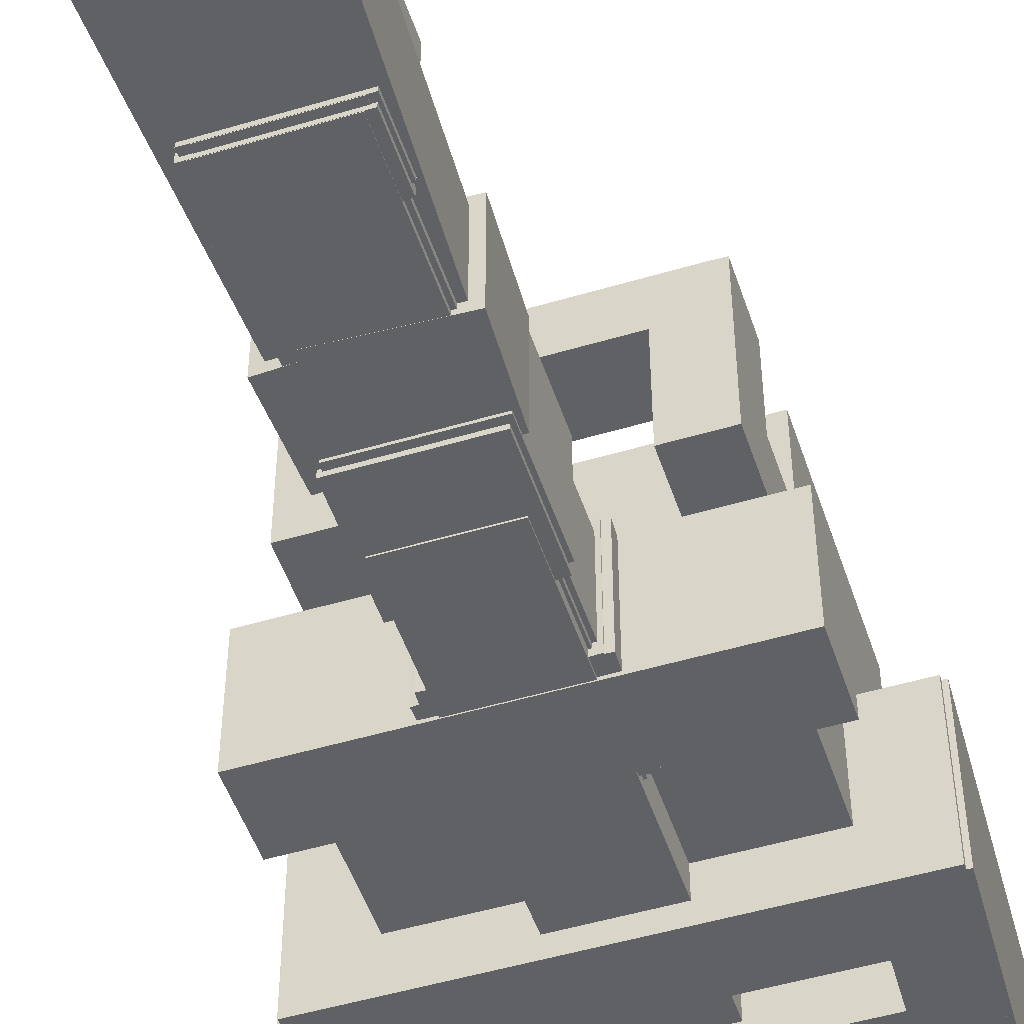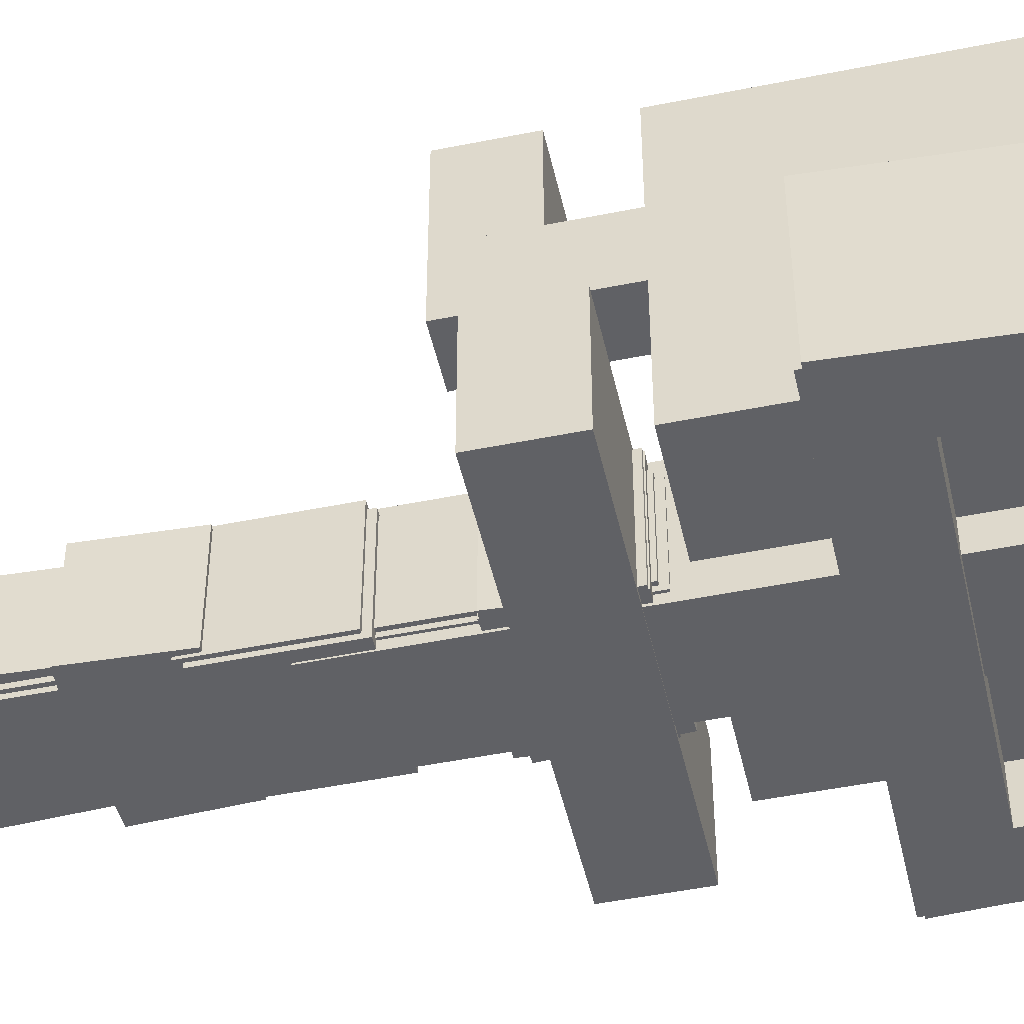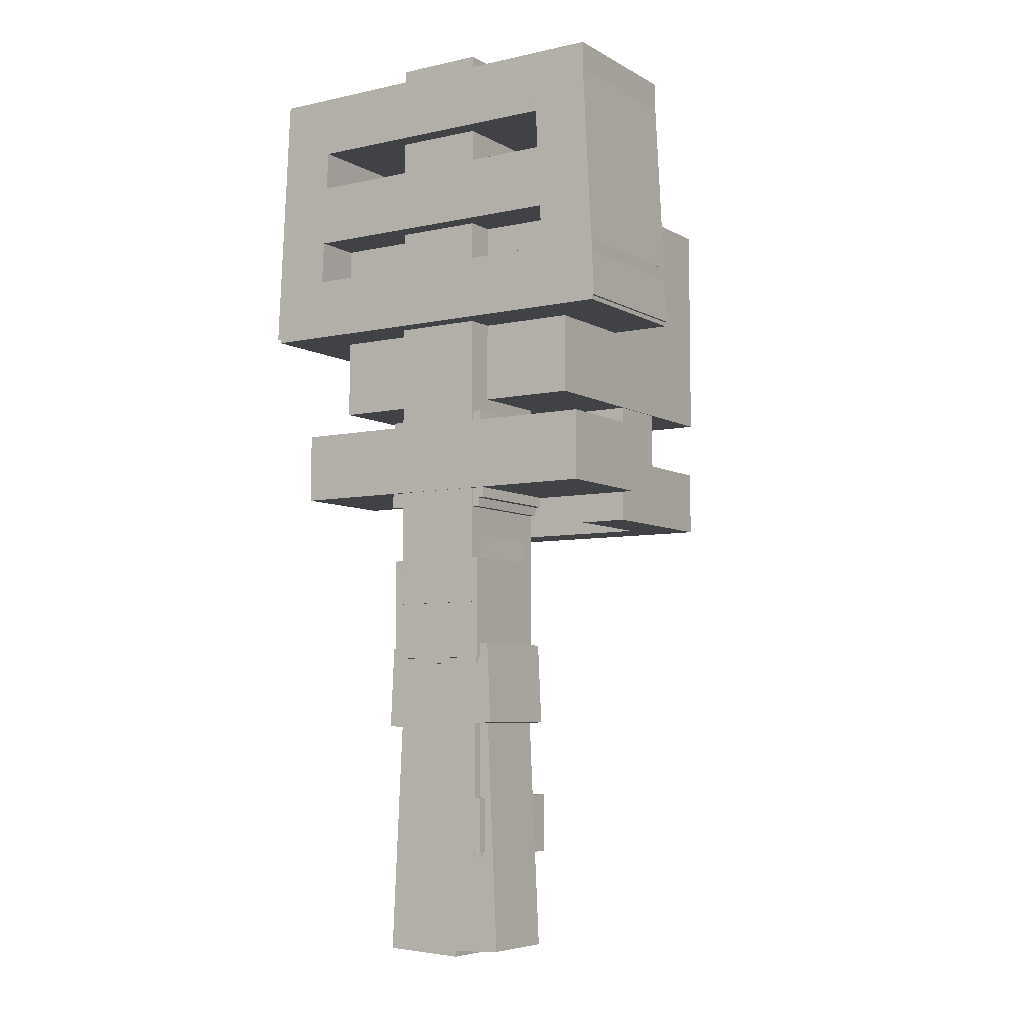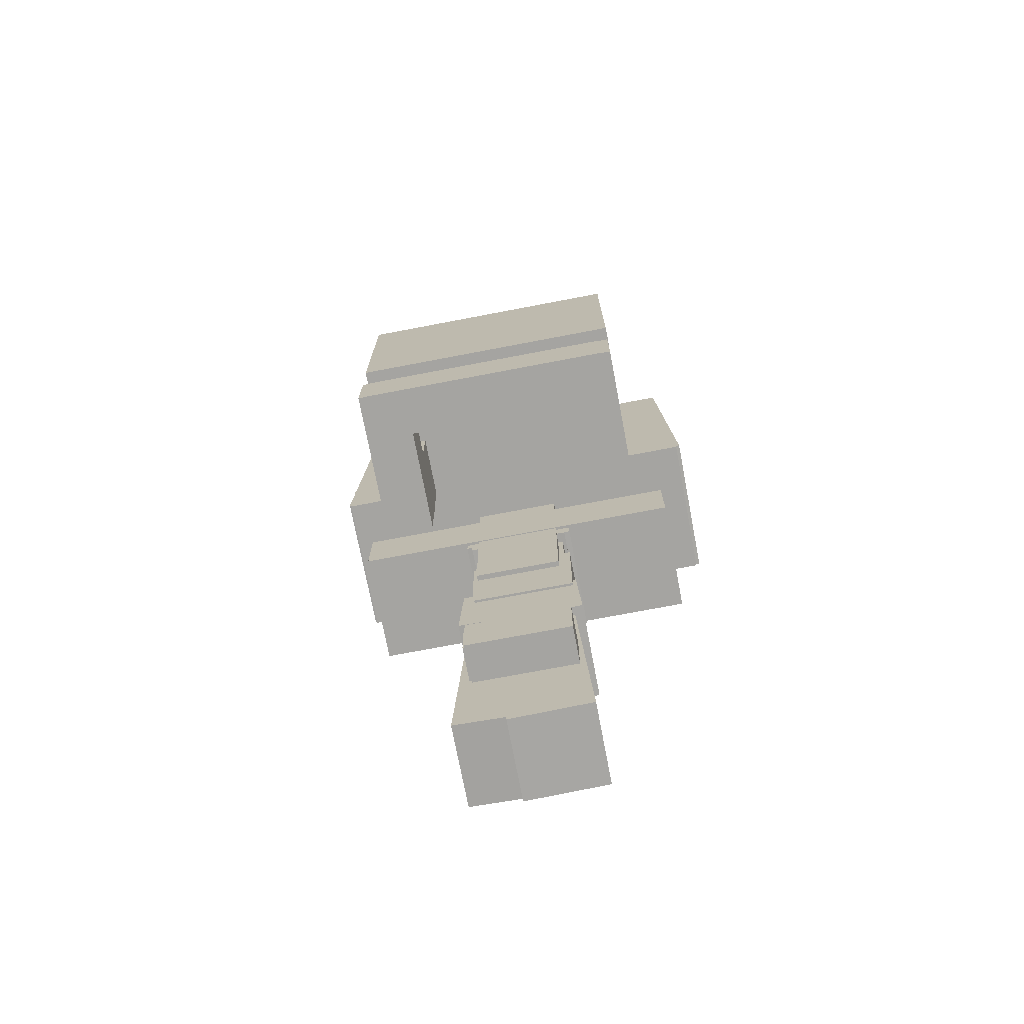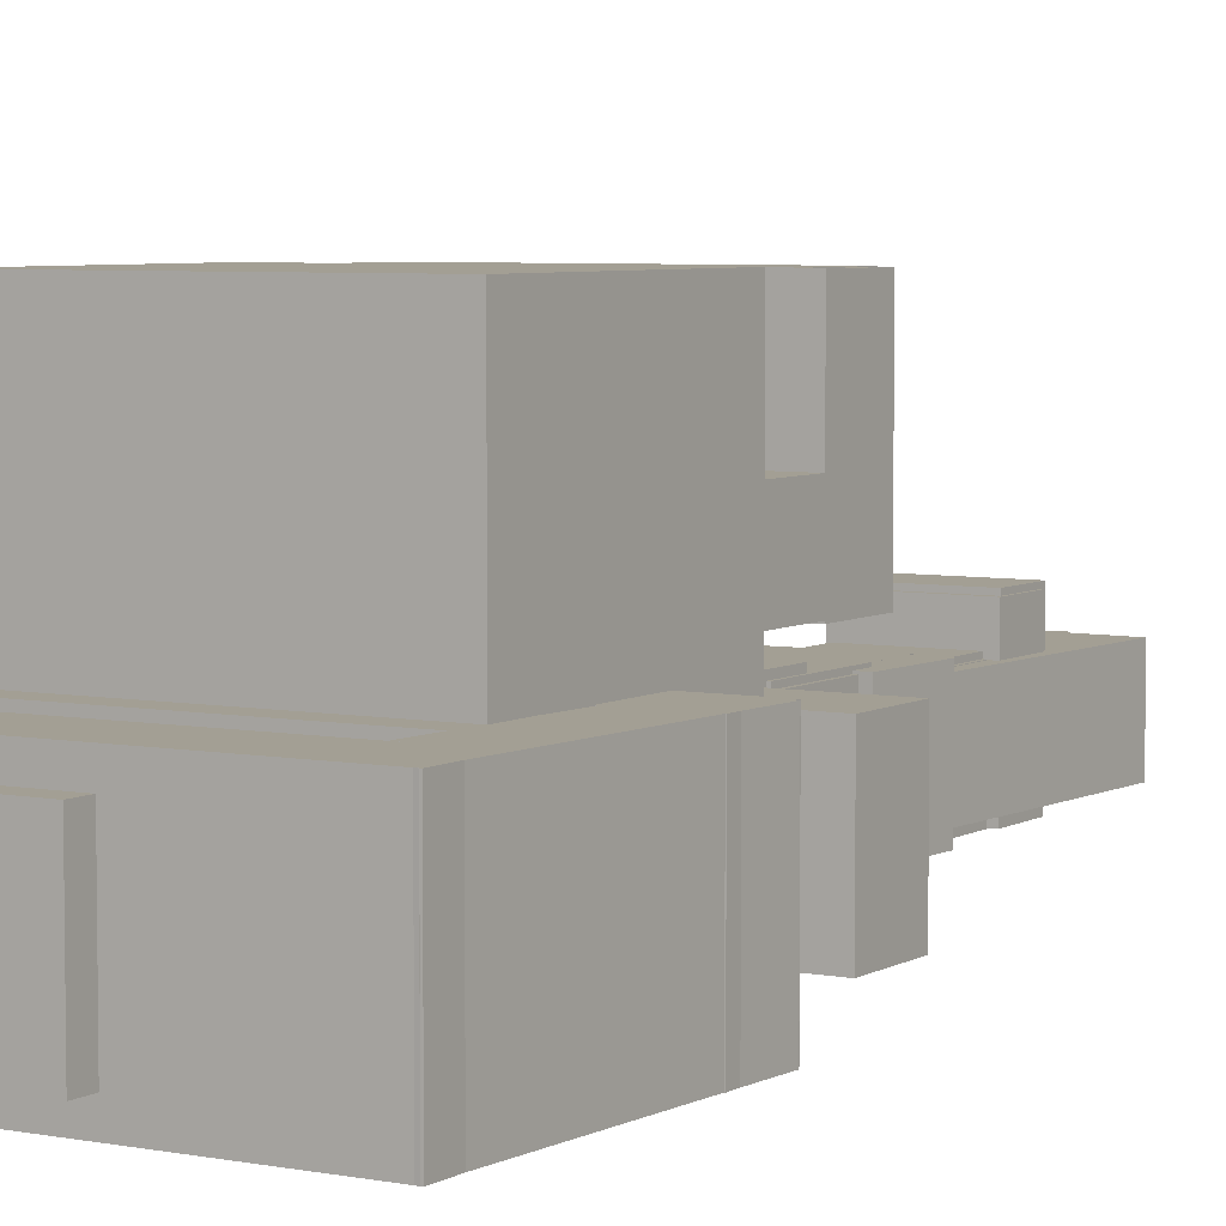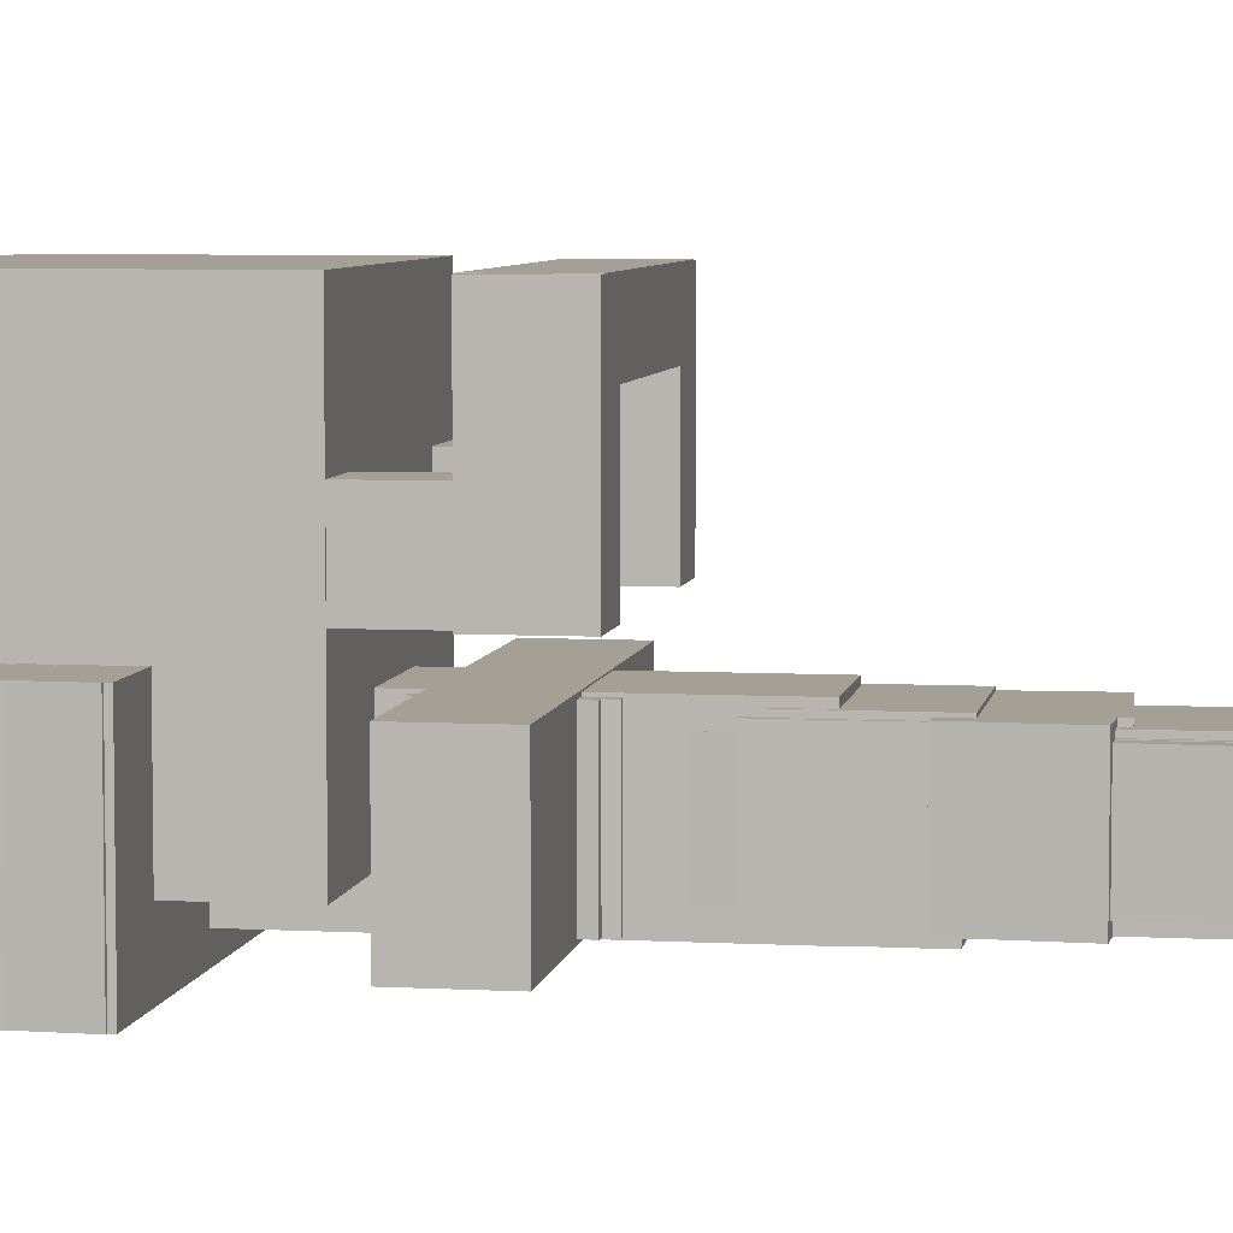
<metadata>
{"format":"obj","ext":"obj","renderer":"f3d","projection":"perspective","resolution":1024,"background":"white","views":[{"elev":-50.0,"azim":18.2,"up":"+Z"},{"elev":-48.8,"azim":102.7,"up":"+Z"},{"elev":-6.5,"azim":-147.1,"up":"+Y"},{"elev":-73.3,"azim":10.8,"up":"+Y"},{"elev":5.3,"azim":-149.0,"up":"+Z"},{"elev":5.9,"azim":-80.5,"up":"+Z"}]}
</metadata>
<code>
o torso_Cube.001
v -0.08408 0.8074 0.1072
v -0.08408 0.8074 -0.1072
v -0.08408 -0.2831 -0.1072
v -0.08408 -0.2831 0.1072
v 0.08172 0.8074 -0.1072
v 0.08172 -0.2831 -0.1072
v 0.08172 0.8074 0.1072
v 0.08172 -0.2831 0.1072
v 0.3156 0.07119 0.109
v 0.3156 0.07119 -0.109
v -0.322 0.07119 -0.109
v -0.322 0.07119 0.109
v 0.3156 -0.06107 -0.109
v -0.322 -0.06107 -0.109
v 0.3156 -0.06107 0.109
v -0.322 -0.06107 0.109
v 0.3724 0.3851 0.1436
v 0.3724 0.3851 -0.1436
v -0.3788 0.3851 -0.1436
v -0.3788 0.3851 0.1436
v 0.3724 0.2695 -0.1436
v -0.3788 0.2695 -0.1436
v 0.3724 0.2695 0.1436
v -0.3788 0.2695 0.1436
v 0.3546 0.7702 0.1436
v 0.3546 0.7702 -0.1436
v -0.361 0.7702 -0.1436
v -0.361 0.7702 0.1436
v 0.3546 0.6546 -0.1436
v -0.361 0.6546 -0.1436
v 0.3546 0.6546 0.1436
v -0.361 0.6546 0.1436
v 0.3798 0.2778 0.1436
v 0.3798 0.2778 -0.1436
v 0.3551 0.7706 -0.1436
v 0.3551 0.7706 0.1436
v 0.2705 0.2699 0.1436
v 0.247 0.7626 0.1436
v 0.247 0.7626 -0.1436
v 0.2705 0.2699 -0.1436
v -0.3584 0.7706 0.1436
v -0.2502 0.7626 0.1436
v -0.2502 0.7626 -0.1436
v -0.3584 0.7706 -0.1436
v -0.3831 0.2778 -0.1436
v -0.2737 0.2699 -0.1436
v -0.3831 0.2778 0.1436
v -0.2737 0.2699 0.1436
v 0.3604 0.5818 0.1436
v 0.3604 0.5818 -0.1436
v -0.3668 0.5818 -0.1436
v -0.3668 0.5818 0.1436
v 0.3604 0.4662 -0.1436
v -0.3668 0.4662 -0.1436
v 0.3604 0.4662 0.1436
v -0.3668 0.4662 0.1436
f 1 2 3 4
f 2 5 6 3
f 5 7 8 6
f 7 1 4 8
f 4 3 6 8
f 7 5 2 1
f 9 10 11 12
f 10 13 14 11
f 13 15 16 14
f 15 9 12 16
f 12 11 14 16
f 15 13 10 9
f 17 18 19 20
f 18 21 22 19
f 21 23 24 22
f 23 17 20 24
f 20 19 22 24
f 23 21 18 17
f 25 26 27 28
f 26 29 30 27
f 29 31 32 30
f 31 25 28 32
f 28 27 30 32
f 31 29 26 25
f 33 34 35 36
f 37 33 36 38
f 36 35 39 38
f 40 37 38 39
f 34 40 39 35
f 37 40 34 33
f 41 42 43 44
f 45 44 43 46
f 47 41 44 45
f 48 47 45 46
f 48 42 41 47
f 46 43 42 48
f 49 50 51 52
f 50 53 54 51
f 53 55 56 54
f 55 49 52 56
f 52 51 54 56
f 55 53 50 49
o rightarm_Cube.002
v 0.09801 -0.09026 0.1034
v -0.1086 -0.08049 0.1034
v -0.1086 -0.08049 -0.1034
v 0.09801 -0.09026 -0.1034
v 0.1061 0.08125 -0.1034
v -0.1005 0.09102 -0.1034
v 0.1061 0.08125 0.1034
v -0.1005 0.09102 0.1034
v 0.06633 -0.5239 0.09226
v -0.118 -0.5151 0.09226
v -0.118 -0.5151 -0.09226
v 0.06633 -0.5239 -0.09226
v 0.06995 -0.4473 -0.09226
v -0.1144 -0.4386 -0.09226
v 0.06995 -0.4473 0.09226
v -0.1107 -0.3621 0.09226
v 0.07357 -0.3708 0.09226
v 0.07357 -0.3708 -0.09226
v -0.1107 -0.3621 -0.09226
v -0.1144 -0.4386 0.09226
v 0.02917 -0.9554 0.07552
v -0.1217 -0.9483 0.07552
v -0.1217 -0.9483 -0.07552
v 0.02917 -0.9554 -0.07552
v 0.05323 -0.4466 -0.07552
v -0.09764 -0.4394 -0.07552
v 0.05323 -0.4466 0.07552
v -0.07358 0.06943 0.07552
v 0.07729 0.0623 0.07552
v 0.07729 0.0623 -0.07552
v -0.07358 0.06943 -0.07552
v -0.09764 -0.4394 0.07552
f 57 58 59 60
f 61 60 59 62
f 63 57 60 61
f 64 63 61 62
f 64 58 57 63
f 62 59 58 64
f 65 66 67 68
f 69 68 67 70
f 71 65 68 69
f 72 73 74 75
f 76 66 65 71
f 70 67 66 76
f 77 78 79 80
f 81 80 79 82
f 83 77 80 81
f 84 85 86 87
f 88 78 77 83
f 82 79 78 88
f 87 82 88 84
f 84 88 83 85
f 85 83 81 86
f 86 81 82 87
f 75 70 76 72
f 72 76 71 73
f 73 71 69 74
f 74 69 70 75
o leftarm_Cube.003
v -0.05247 -0.4543 0.07552
v -0.05247 -0.4543 -0.07552
v -0.02807 -0.9632 -0.07552
v -0.02807 -0.9632 0.07552
v 0.0984 -0.4471 -0.07552
v 0.1228 -0.9559 -0.07552
v 0.0984 -0.4471 0.07552
v 0.1228 -0.9559 0.07552
v 0.074 0.06175 0.07552
v 0.074 0.06175 -0.07552
v -0.07687 0.05451 -0.07552
v -0.07687 0.05451 0.07552
v -0.06919 -0.4551 0.09226
v -0.06919 -0.4551 -0.09226
v -0.06552 -0.5316 -0.09226
v -0.06552 -0.5316 0.09226
v 0.1151 -0.4463 -0.09226
v 0.1188 -0.5228 -0.09226
v 0.1151 -0.4463 0.09226
v 0.1188 -0.5228 0.09226
v 0.1114 -0.3698 0.09226
v 0.1114 -0.3698 -0.09226
v -0.07286 -0.3786 -0.09226
v -0.07286 -0.3786 0.09226
v -0.1057 0.07345 0.1034
v -0.1057 0.07345 -0.1034
v -0.09748 -0.09806 -0.1034
v -0.09748 -0.09806 0.1034
v 0.1009 0.08336 -0.1034
v 0.1091 -0.08815 -0.1034
v 0.1009 0.08336 0.1034
v 0.1091 -0.08815 0.1034
f 89 90 91 92
f 90 93 94 91
f 93 95 96 94
f 95 89 92 96
f 92 91 94 96
f 97 98 99 100
f 101 102 103 104
f 102 105 106 103
f 105 107 108 106
f 107 101 104 108
f 104 103 106 108
f 109 110 111 112
f 113 114 115 116
f 114 117 118 115
f 117 119 120 118
f 119 113 116 120
f 116 115 118 120
f 119 117 114 113
f 97 100 89 95
f 98 97 95 93
f 99 98 93 90
f 100 99 90 89
f 109 112 101 107
f 110 109 107 105
f 111 110 105 102
f 112 111 102 101
o rightleg_Cube.004
v -0.08889 -0.3043 0.09686
v -0.08889 -0.3043 -0.09687
v -0.08889 -0.4009 -0.09687
v -0.08889 -0.4009 0.09686
v 0.1048 -0.3043 -0.09687
v 0.1048 -0.4009 -0.09687
v 0.1048 -0.3043 0.09686
v 0.1048 -0.4009 0.09686
v 0.1048 -0.2076 0.09686
v 0.1048 -0.2076 -0.09687
v -0.08889 -0.2076 -0.09687
v -0.08889 -0.2076 0.09686
v -0.07656 -0.7719 0.08407
v -0.07656 -0.7719 -0.08407
v 0.09157 -0.7719 -0.08407
v 0.09157 -0.7719 0.08407
v -0.07656 -0.3081 -0.08407
v 0.09157 -0.3081 -0.08407
v -0.07656 -0.3081 0.08407
v 0.09157 0.08912 0.08407
v 0.09157 0.08912 -0.08407
v -0.07656 0.08912 -0.08407
v -0.07656 0.08912 0.08407
v 0.09157 -0.3081 0.08407
v 0.1026 -0.6699 0.1462
v 0.1026 -0.6699 -0.08327
v -0.09026 -0.6699 -0.08327
v -0.09026 -0.6699 0.1462
v -0.09026 -0.7722 0.1462
v -0.09026 -0.7722 -0.08327
v 0.1026 -0.7722 -0.08327
v 0.1026 -0.7722 0.1462
f 121 122 123 124
f 122 125 126 123
f 125 127 128 126
f 127 121 124 128
f 124 123 126 128
f 129 130 131 132
f 133 134 135 136
f 137 138 135 134
f 139 137 134 133
f 140 141 142 143
f 144 139 133 136
f 138 144 136 135
f 141 140 144 138
f 140 143 139 144
f 143 142 137 139
f 142 141 138 137
f 129 132 121 127
f 130 129 127 125
f 131 130 125 122
f 132 131 122 121
f 145 146 147 148
f 149 150 151 152
f 145 148 149 152
f 146 145 152 151
f 147 146 151 150
f 148 147 150 149
o leftleg_Cube.005
v 0.09813 -0.6591 0.1383
v 0.09813 -0.6591 -0.09113
v -0.09472 -0.6591 -0.09113
v -0.09472 -0.6591 0.1383
v -0.09472 -0.7614 0.1383
v -0.09472 -0.7614 -0.09113
v 0.09813 -0.7614 -0.09113
v 0.09813 -0.7614 0.1383
v 0.08553 -0.301 -0.09193
v 0.08553 -0.301 0.0762
v 0.08553 -0.7611 0.0762
v 0.08553 -0.7611 -0.09193
v -0.0826 -0.301 0.0762
v -0.0826 -0.7611 0.0762
v 0.08553 0.0999 0.0762
v 0.08553 0.0999 -0.09193
v -0.0826 0.0999 -0.09193
v -0.0826 0.0999 0.0762
v -0.0826 -0.301 -0.09193
v -0.0826 -0.7611 -0.09193
v 0.0988 -0.1969 0.089
v 0.0988 -0.1969 -0.1047
v -0.09493 -0.1969 -0.1047
v -0.09493 -0.1969 0.089
v -0.09493 -0.3901 0.089
v -0.09493 -0.3901 -0.1047
v 0.0988 -0.3901 -0.1047
v 0.0988 -0.3901 0.089
v 0.0988 -0.299 0.089
v -0.09493 -0.299 0.089
v 0.0988 -0.299 -0.1047
v -0.09493 -0.299 -0.1047
f 153 154 155 156
f 157 158 159 160
f 153 156 157 160
f 154 153 160 159
f 155 154 159 158
f 156 155 158 157
f 161 162 163 164
f 162 165 166 163
f 167 168 169 170
f 165 171 172 166
f 171 161 164 172
f 166 172 164 163
f 173 174 175 176
f 177 178 179 180
f 181 182 177 180
f 183 181 180 179
f 184 183 179 178
f 182 184 178 177
f 169 168 161 171
f 170 169 171 165
f 167 170 165 162
f 168 167 162 161
f 176 175 184 182
f 175 174 183 184
f 174 173 181 183
f 173 176 182 181
o head_Cube.006
v -0.2637 0.5366 0.4721
v -0.2637 0.5366 -0.05296
v -0.2637 0.1208 -0.05296
v -0.2637 0.1208 0.4721
v 0.2614 0.5366 -0.05296
v 0.2614 0.1208 -0.05296
v 0.2614 0.5366 0.4721
v 0.2614 0.1208 0.4721
v -0.262 0.0144 0.4692
v -0.262 0.0144 0.1748
v -0.262 -0.1086 0.1748
v -0.262 -0.1086 0.4692
v -0.1678 0.0144 0.1748
v -0.1678 -0.1086 0.1748
v -0.1678 0.0144 0.4692
v -0.1678 -0.1086 0.4692
v 0.1641 0.0144 0.4692
v 0.1641 0.0144 0.1748
v 0.1641 -0.1086 0.1748
v 0.1641 -0.1086 0.4692
v 0.2583 0.0144 0.1748
v 0.2583 -0.1086 0.1748
v 0.2583 0.0144 0.4692
v 0.2583 -0.1086 0.4692
v -0.2457 0.0144 0.3757
v 0.2421 0.0144 0.3757
v 0.2421 -0.1086 0.3757
v -0.2457 -0.1086 0.3757
v 0.2421 0.0144 0.4699
v 0.2421 -0.1086 0.4699
v -0.2457 0.0144 0.4699
v -0.2457 -0.1086 0.4699
v 0.1641 0.1863 0.1775
v 0.1641 -0.1081 0.1775
v 0.1641 -0.1081 0.3006
v 0.1641 0.1863 0.3006
v 0.2583 -0.1081 0.1775
v 0.2583 -0.1081 0.3006
v 0.2583 0.1863 0.1775
v 0.2583 0.1863 0.3006
v -0.262 0.1863 0.1775
v -0.262 -0.1081 0.1775
v -0.262 -0.1081 0.3006
v -0.262 0.1863 0.3006
v -0.1678 -0.1081 0.1775
v -0.1678 -0.1081 0.3006
v -0.1678 0.1863 0.1775
v -0.1678 0.1863 0.3006
f 185 186 187 188
f 186 189 190 187
f 189 191 192 190
f 191 185 188 192
f 188 187 190 192
f 191 189 186 185
f 193 194 195 196
f 194 197 198 195
f 197 199 200 198
f 199 193 196 200
f 196 195 198 200
f 199 197 194 193
f 201 202 203 204
f 202 205 206 203
f 205 207 208 206
f 207 201 204 208
f 204 203 206 208
f 207 205 202 201
f 209 210 211 212
f 210 213 214 211
f 213 215 216 214
f 215 209 212 216
f 212 211 214 216
f 215 213 210 209
f 217 218 219 220
f 218 221 222 219
f 221 223 224 222
f 223 217 220 224
f 220 219 222 224
f 223 221 218 217
f 225 226 227 228
f 226 229 230 227
f 229 231 232 230
f 231 225 228 232
f 228 227 230 232
f 231 229 226 225

</code>
